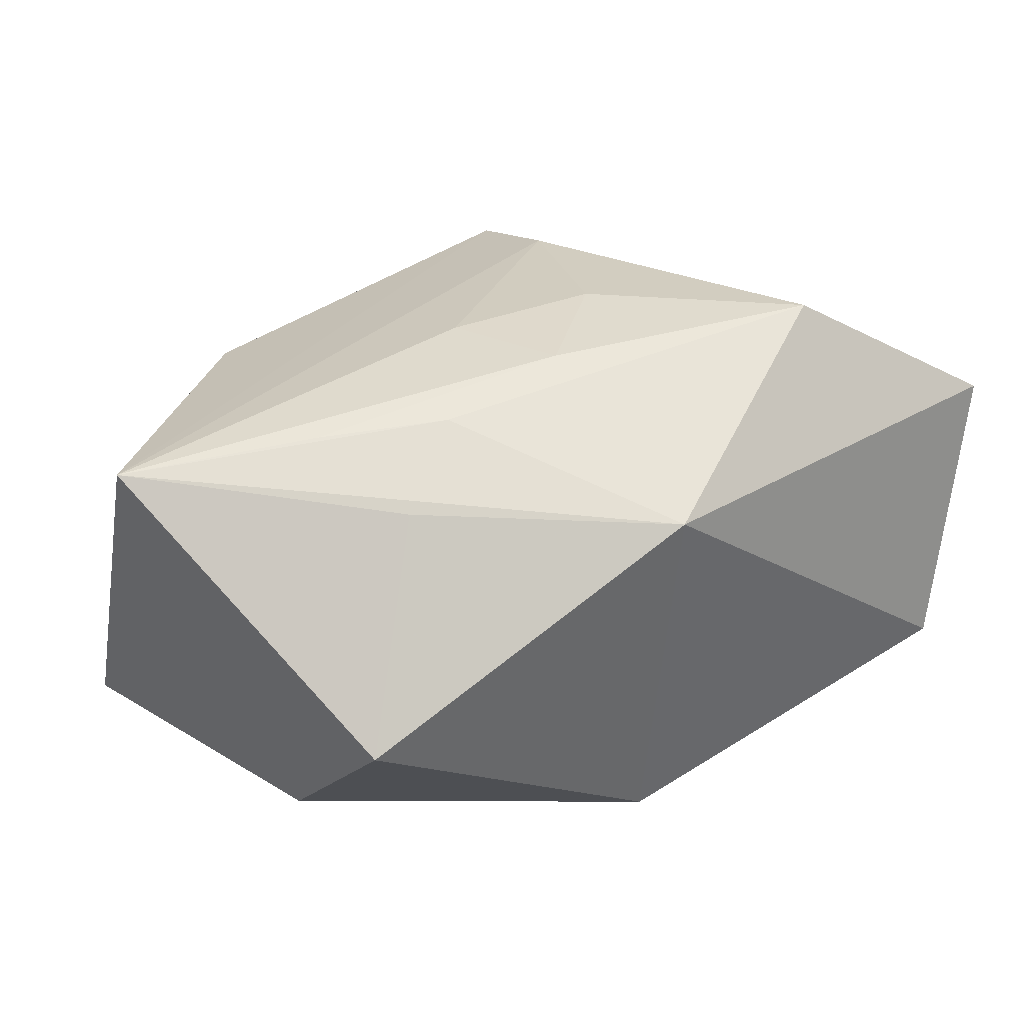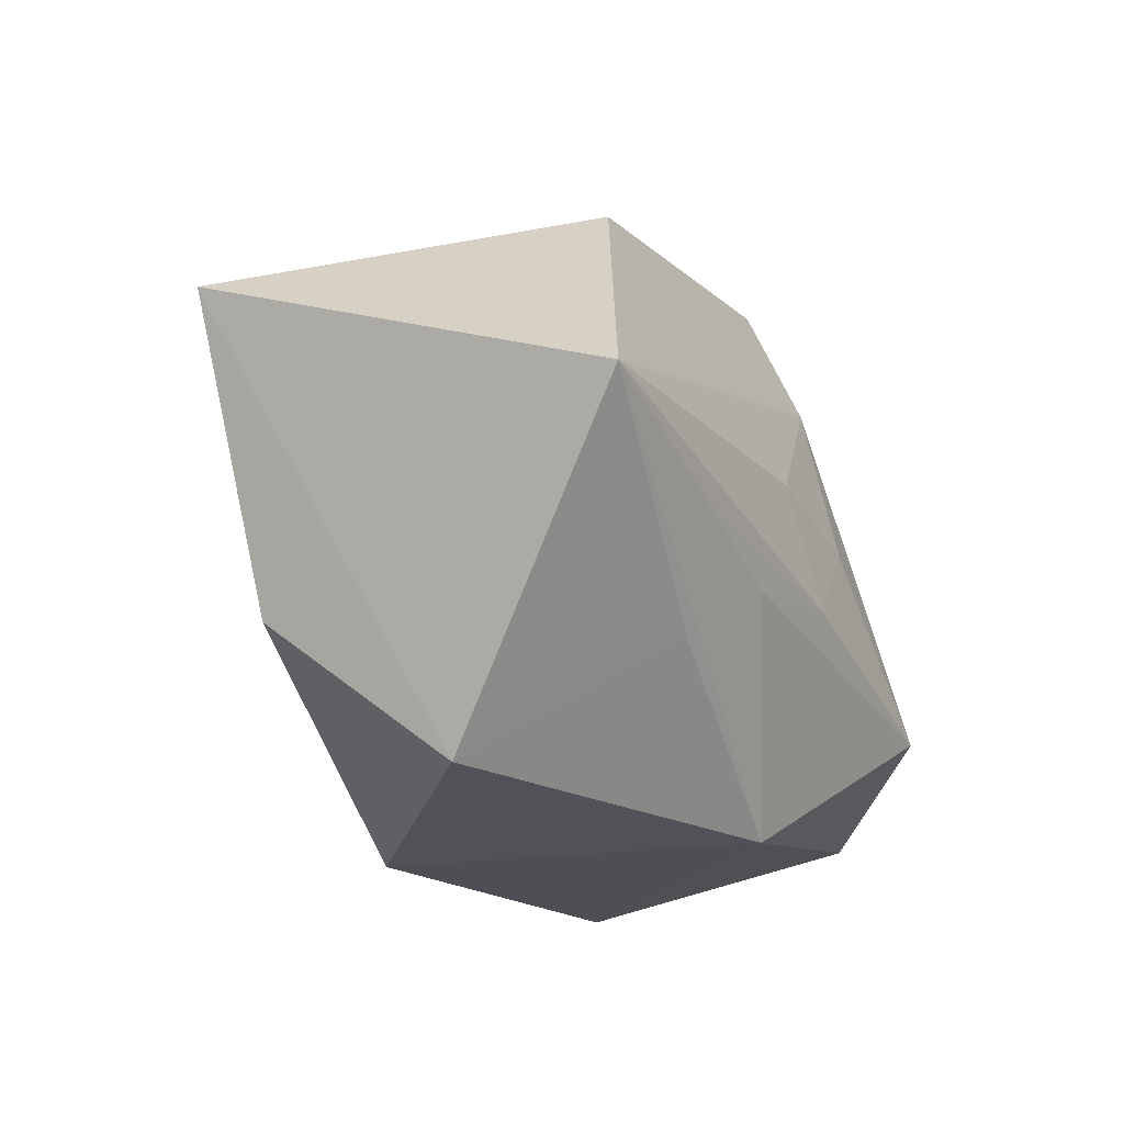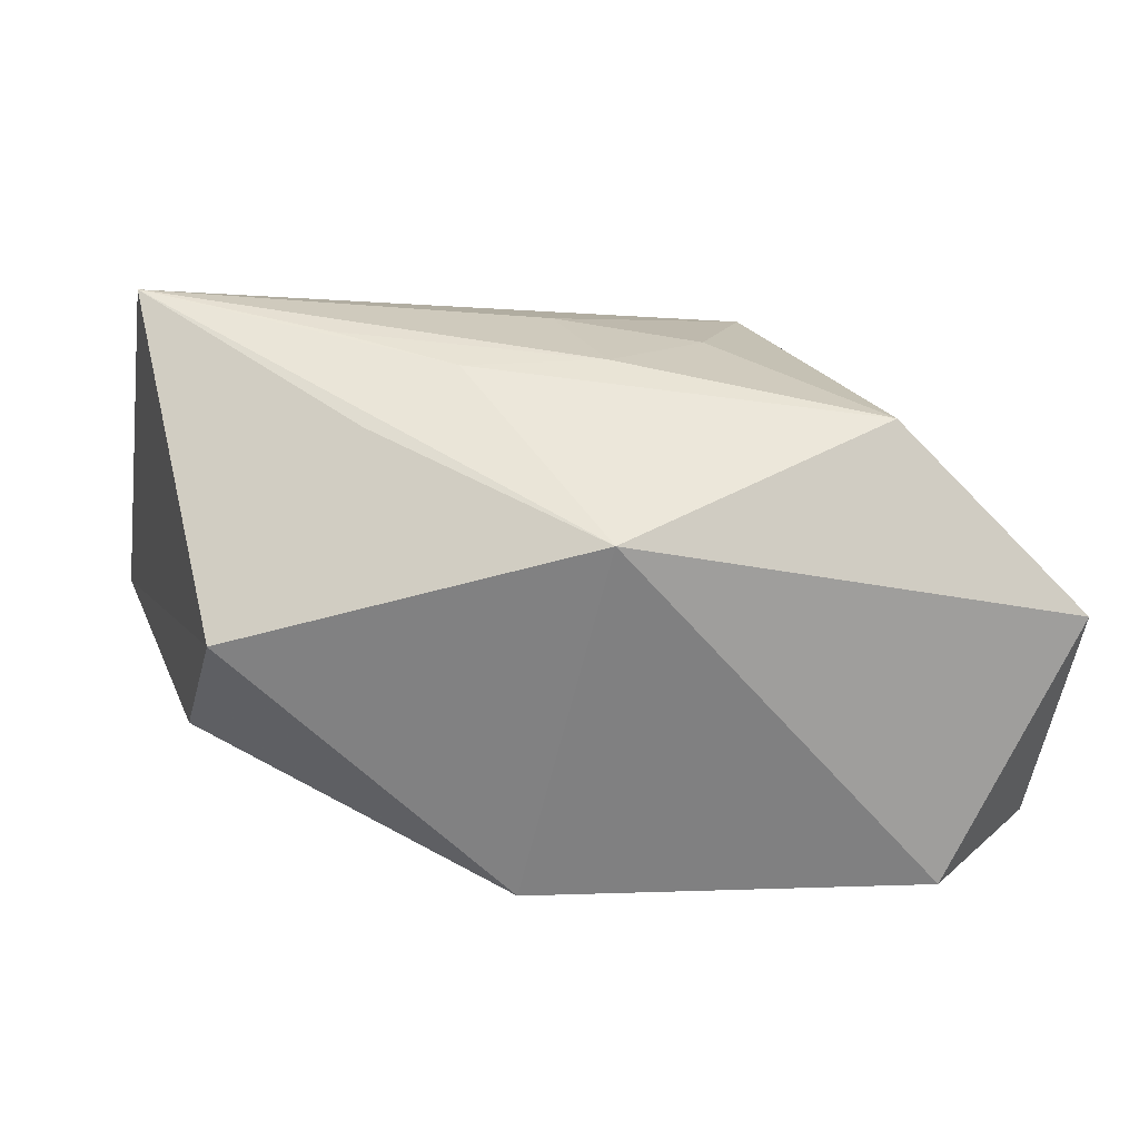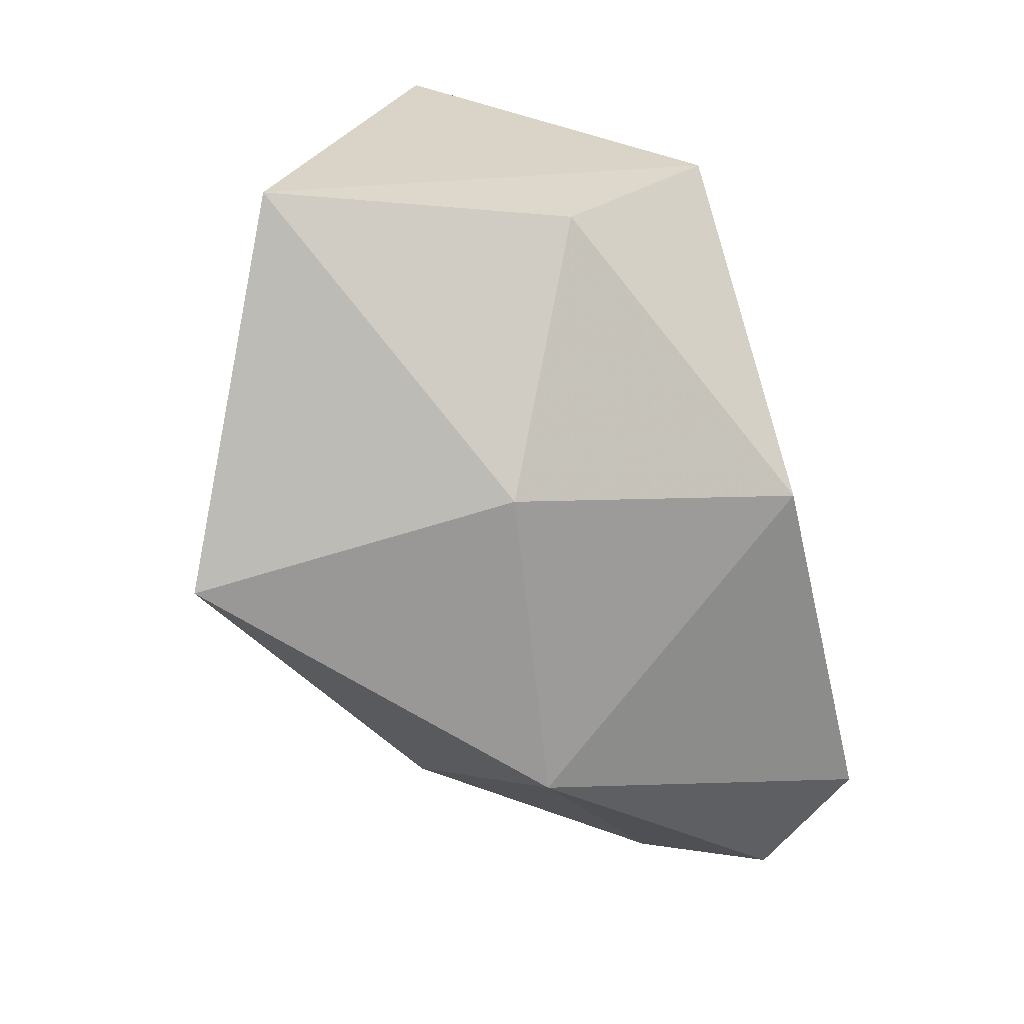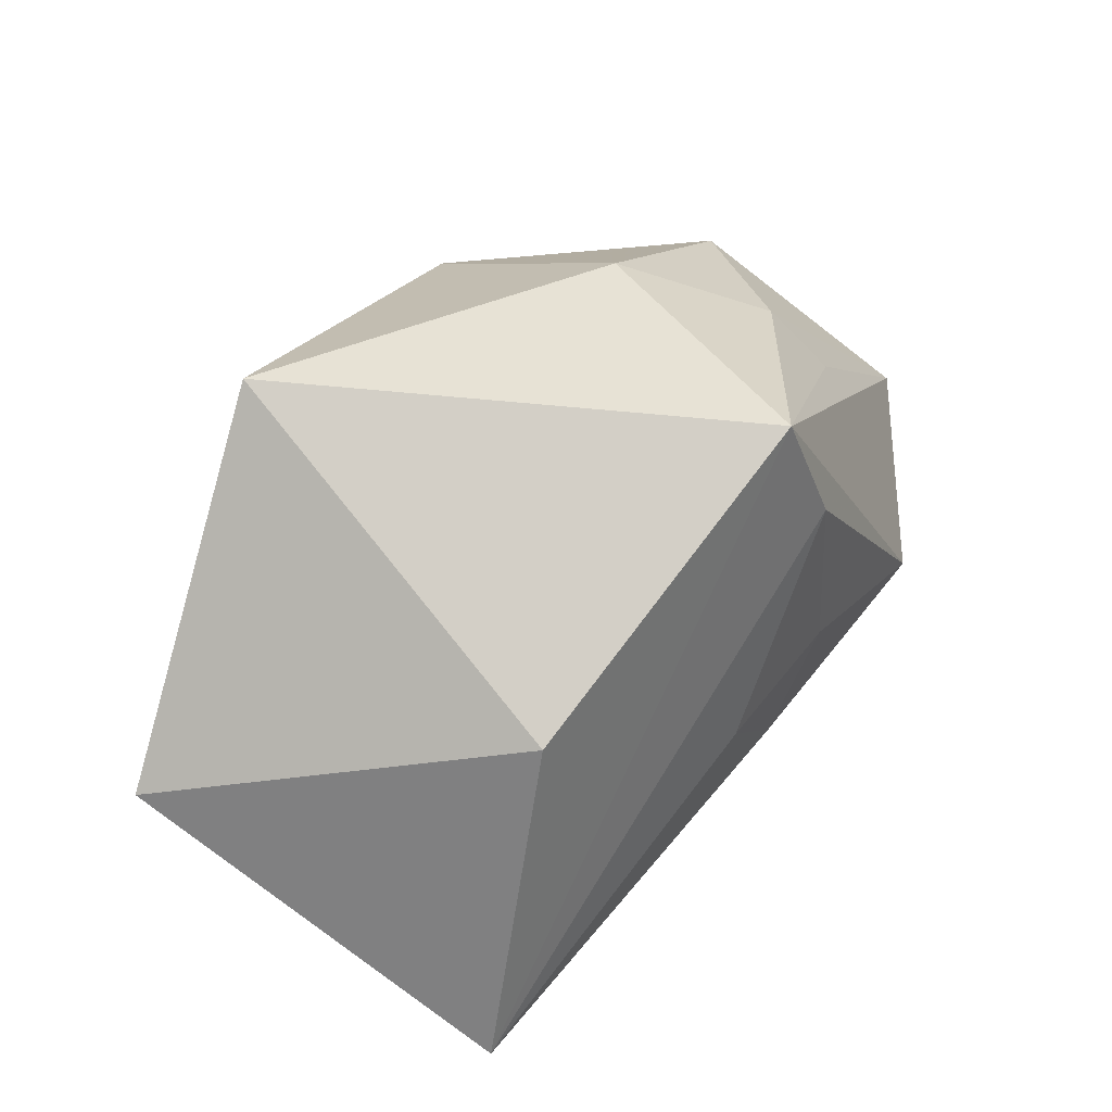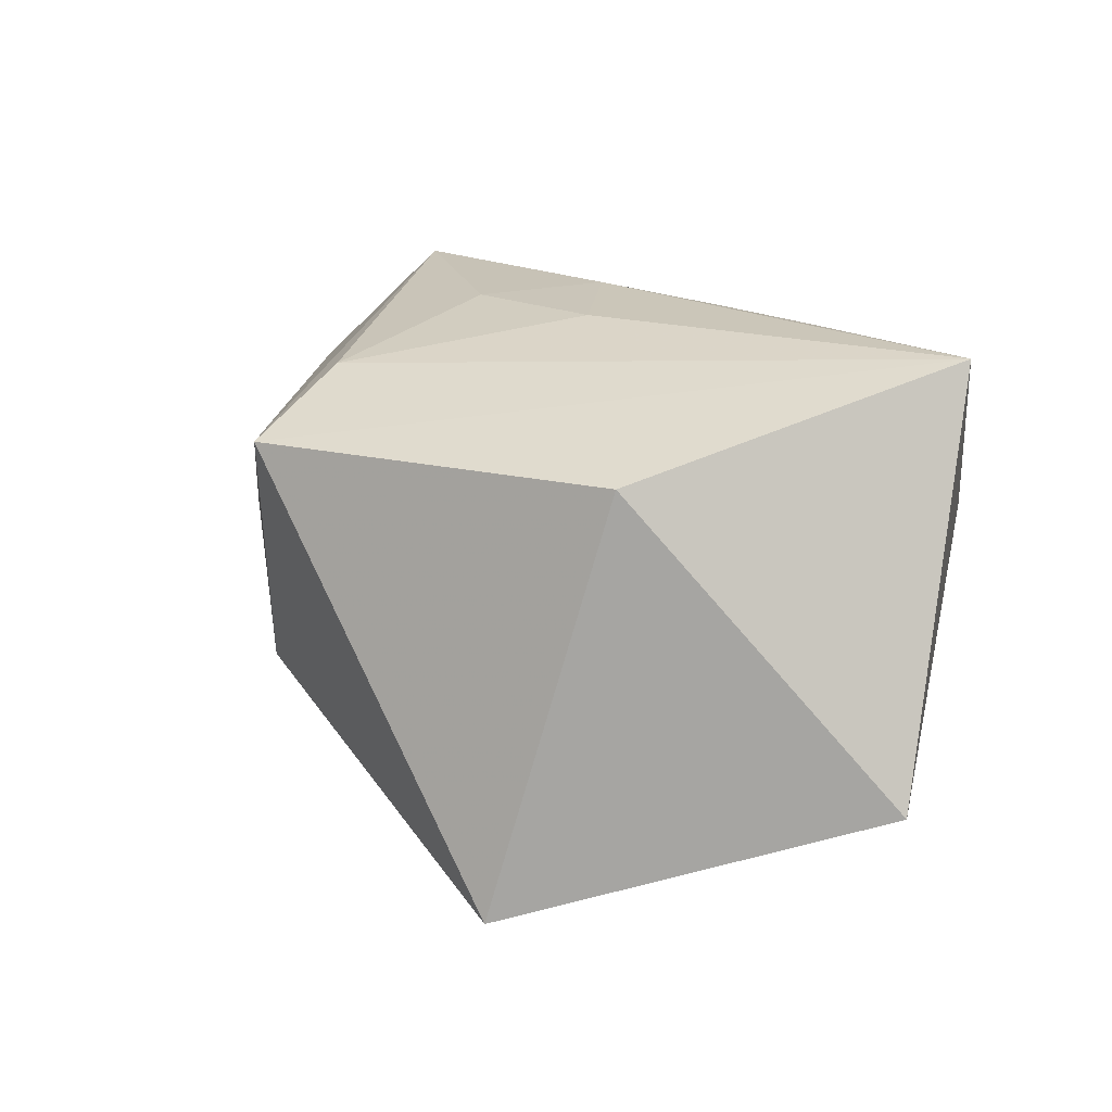
<metadata>
{"format":"obj","ext":"obj","renderer":"f3d","projection":"perspective","resolution":1024,"background":"white","views":[{"elev":40.6,"azim":-31.4,"up":"+Z"},{"elev":-18.4,"azim":-66.7,"up":"+Y"},{"elev":-60.1,"azim":-8.0,"up":"+Y"},{"elev":-67.1,"azim":-76.4,"up":"+Z"},{"elev":73.2,"azim":-54.4,"up":"+Y"},{"elev":13.6,"azim":-149.1,"up":"+Z"}]}
</metadata>
<code>
v -0.02832 -0.02366 0.003531
v 0.009365 0.001806 0.0238
v -0.01819 -0.01271 0.01904
v -0.01832 0.02534 0.01265
v 0.03783 -0.003197 -0.007463
v -0.03956 0.01465 -0.01434
v 0.01414 0.01791 0.01917
v 0.02286 0.01661 -0.009061
v -0.0305 -0.01118 -0.01242
v 0.02992 0.009664 0.003717
v 0.01848 0.002655 -0.02583
v -0.0388 0.002477 0.02167
v 0.04199 -0.01511 -0.008671
v 0.04199 -0.01855 0.0131
v -0.01112 -0.00737 0.02307
v 0.02413 -0.01262 0.02573
v 0.002239 -0.02536 0.01802
v -0.003539 0.004389 0.02308
v -0.02199 -0.003116 0.02265
v -0.00092 -0.02536 -0.01627
v -0.008029 0.02904 -0.02504
v 0.0009926 -0.00606 0.02466
v 0.03038 0.004416 0.01012
v 0.01467 0.02925 0.01392
v 0.03365 -0.02536 -0.01017
v -0.009935 -0.001003 -0.02503
f 17 14 16
f 25 14 17
f 17 20 25
f 6 4 21
f 12 4 6
f 1 20 17
f 12 6 1
f 7 16 24
f 24 16 14
f 24 8 21
f 21 4 24
f 24 12 7
f 24 4 12
f 15 12 17
f 17 16 15
f 7 12 18
f 14 25 13
f 11 25 20
f 11 13 25
f 21 8 11
f 26 6 21
f 21 11 26
f 26 11 20
f 17 12 3
f 3 1 17
f 12 1 3
f 20 1 9
f 9 1 6
f 9 26 20
f 6 26 9
f 12 15 19
f 2 16 7
f 7 18 2
f 22 18 12
f 12 19 22
f 16 2 22
f 22 2 18
f 22 15 16
f 22 19 15
f 14 13 5
f 5 11 8
f 13 11 5
f 23 24 14
f 8 24 10
f 10 5 8
f 24 23 10
f 14 5 10
f 10 23 14

</code>
